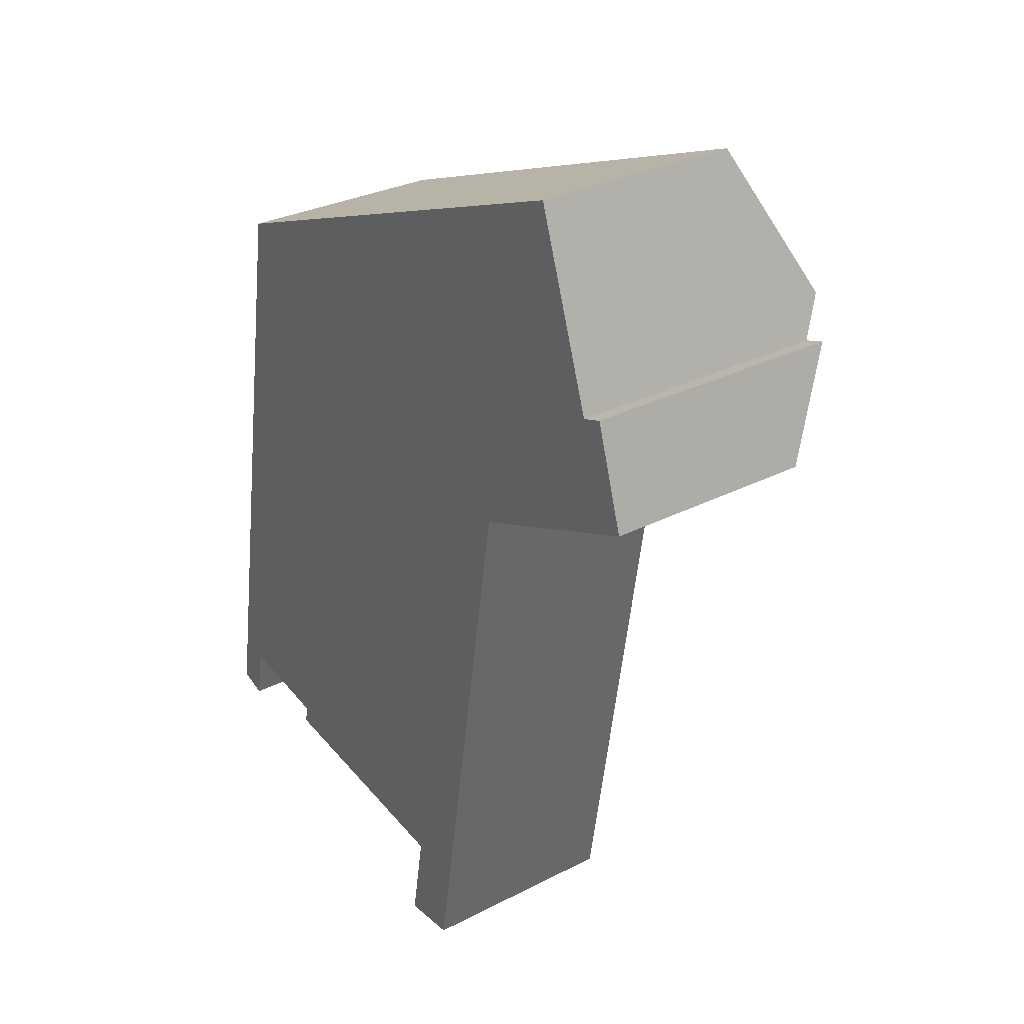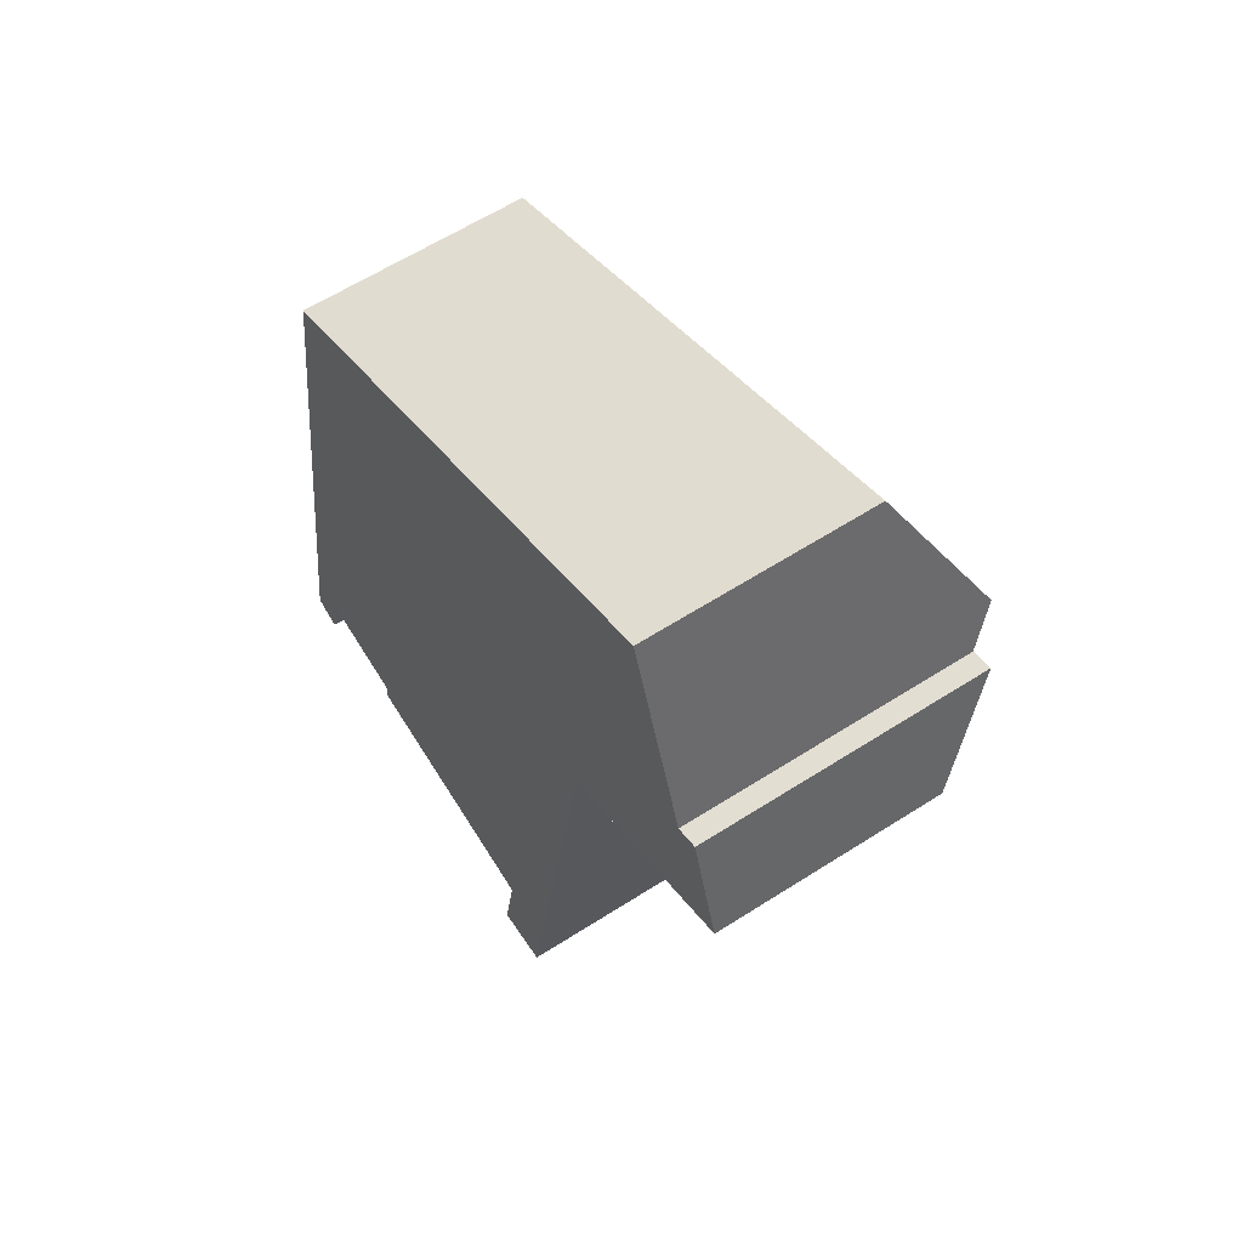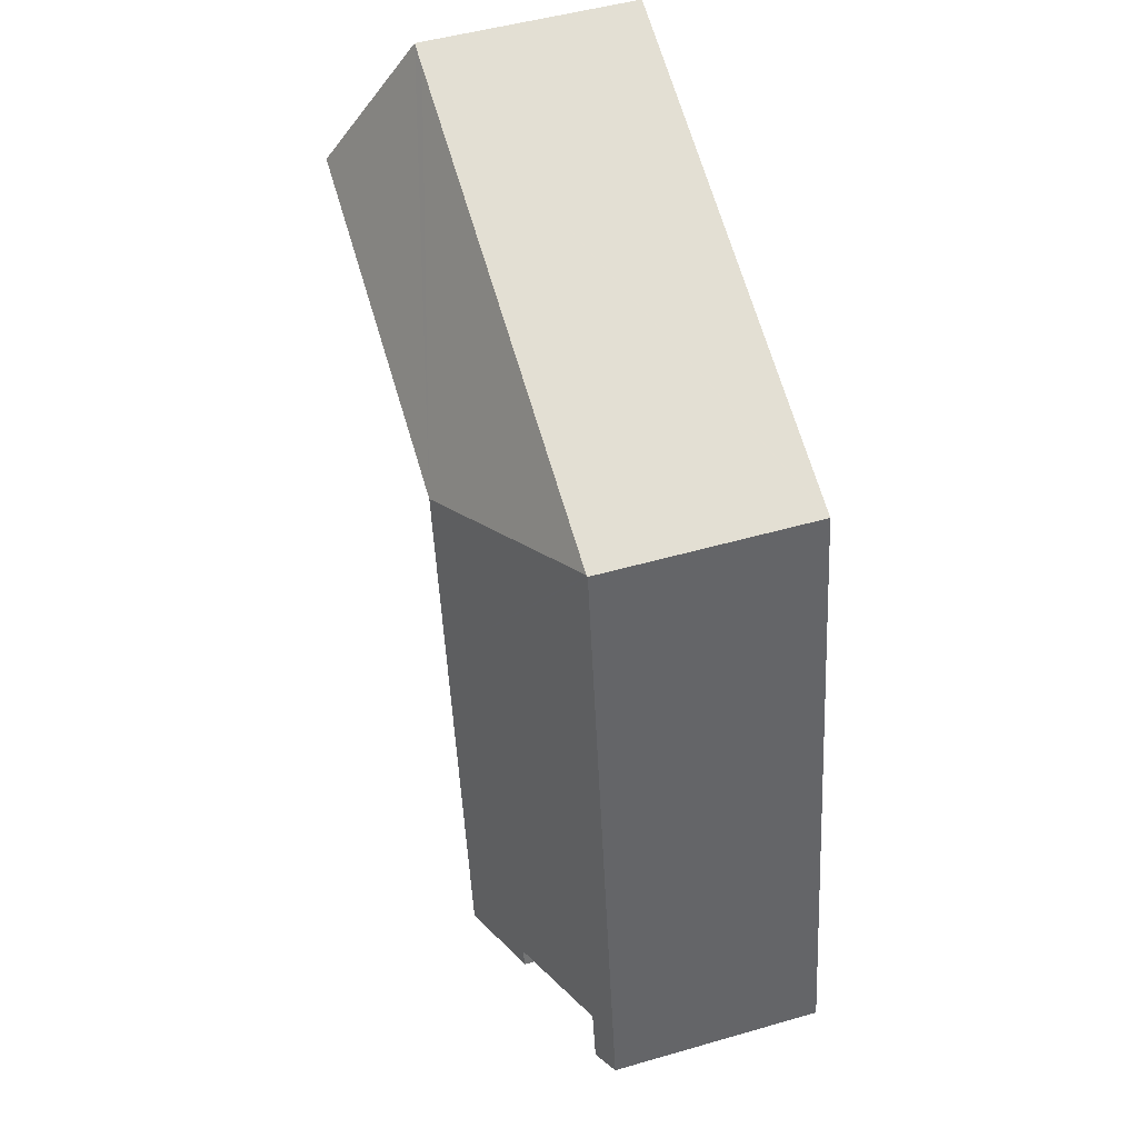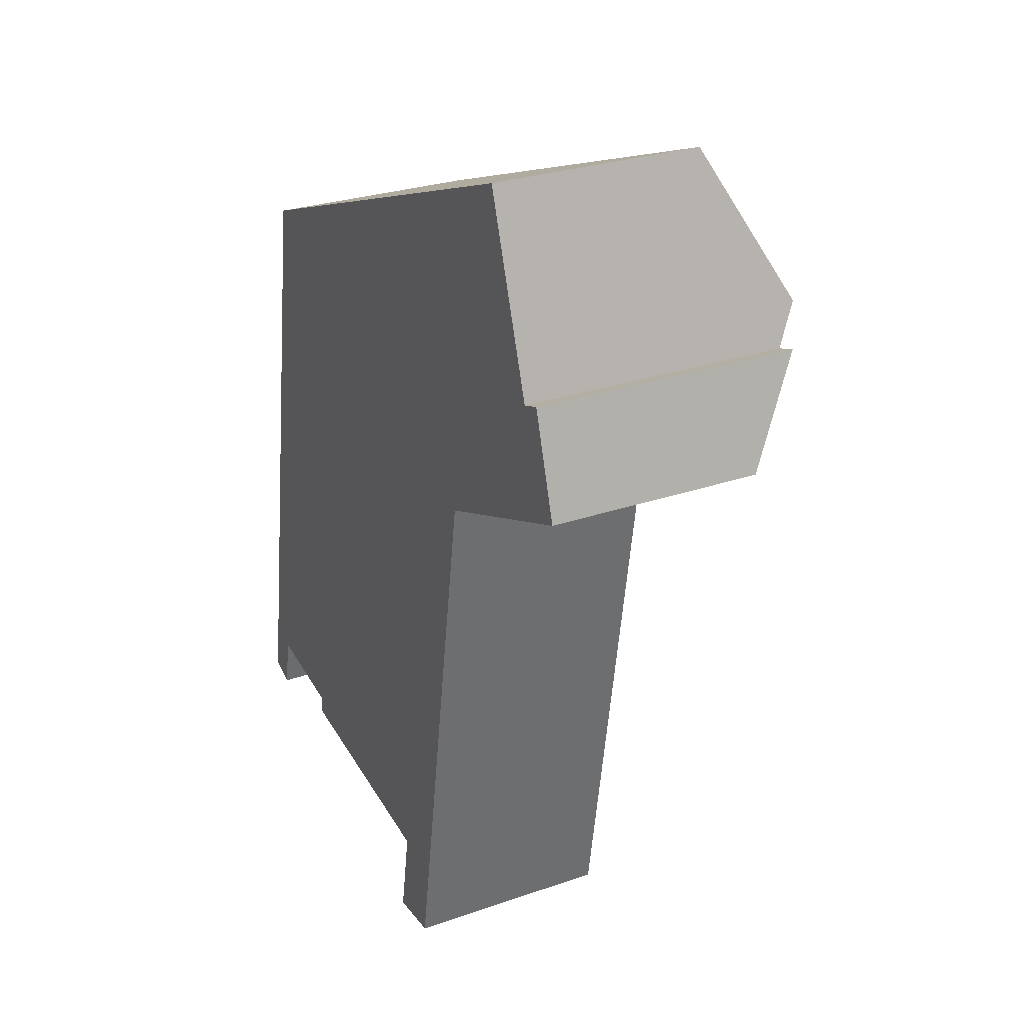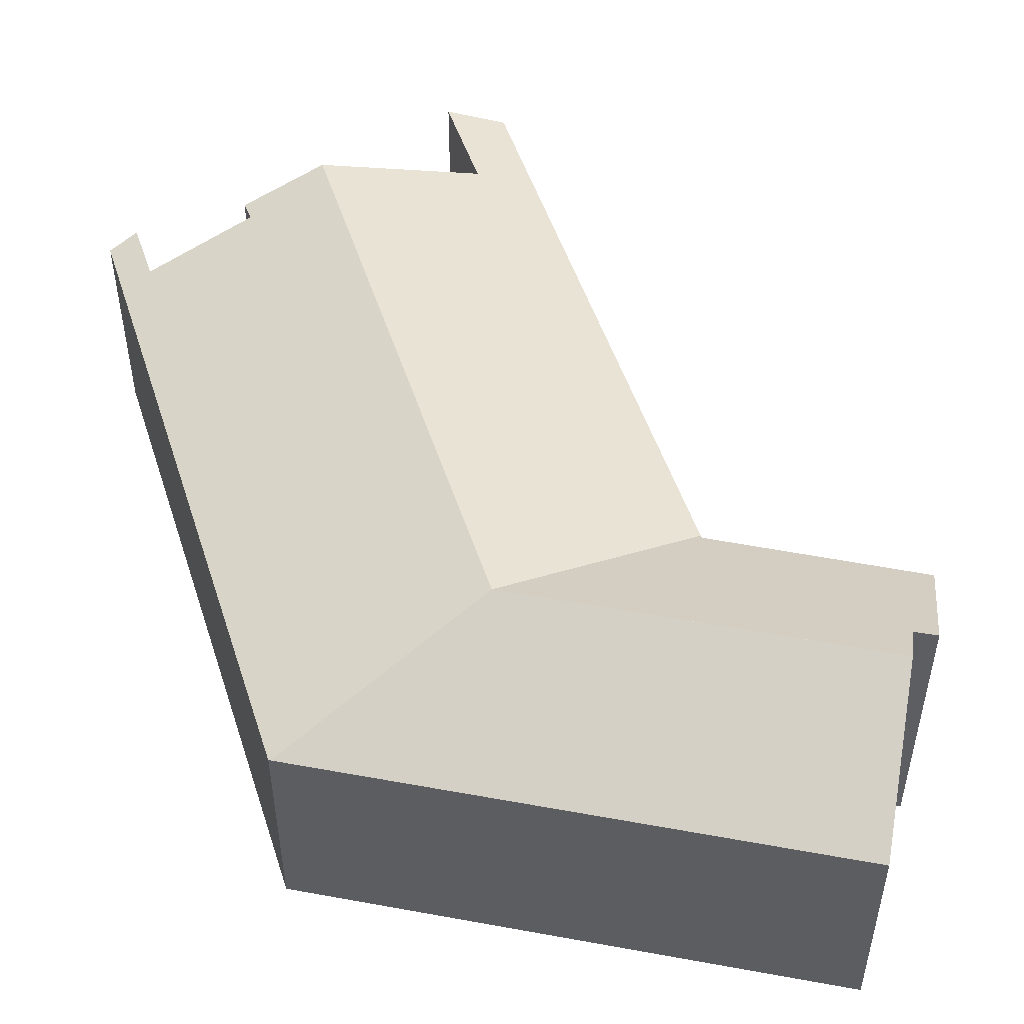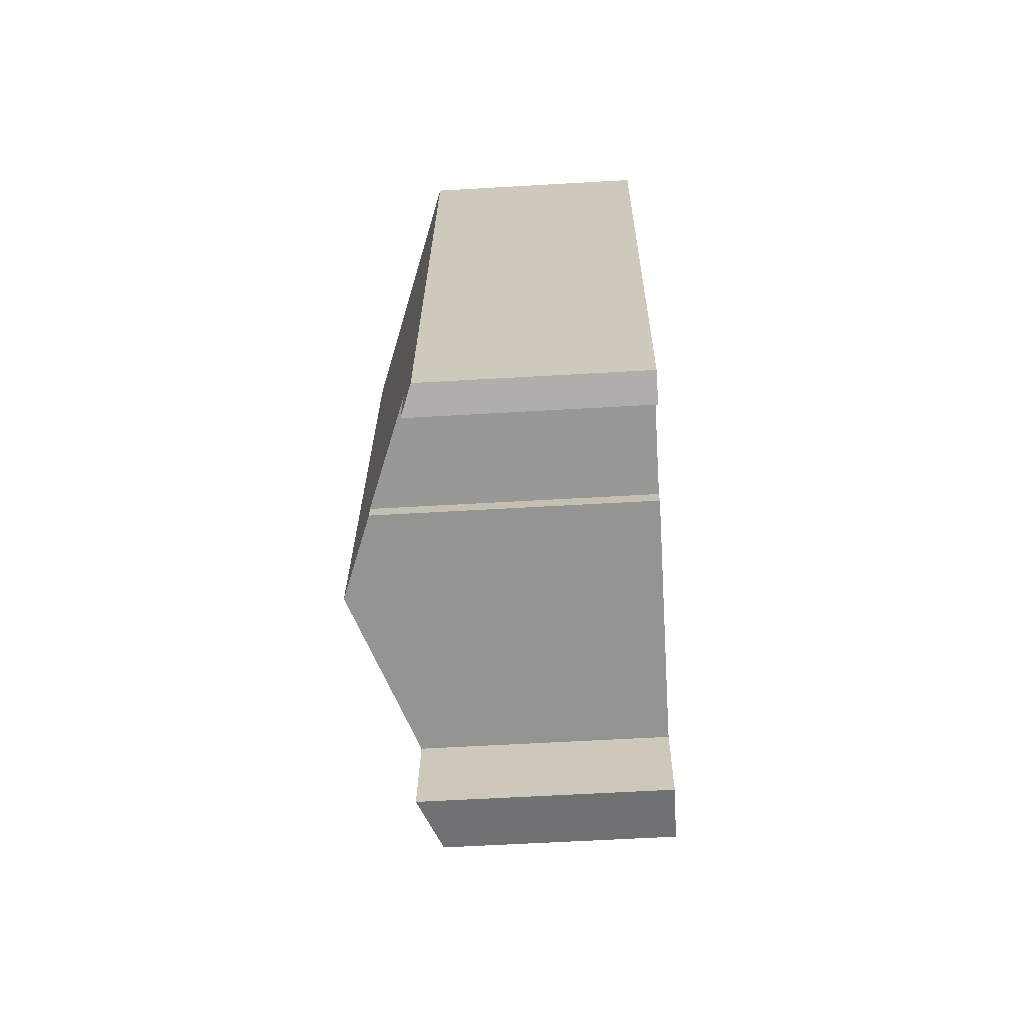
<metadata>
{"format":"obj","ext":"obj","renderer":"f3d","projection":"perspective","resolution":1024,"background":"white","views":[{"elev":29.8,"azim":53.0,"up":"+Z"},{"elev":61.0,"azim":56.8,"up":"+Z"},{"elev":48.6,"azim":-107.9,"up":"+Z"},{"elev":27.8,"azim":62.1,"up":"+Z"},{"elev":51.0,"azim":-9.0,"up":"+Y"},{"elev":-57.7,"azim":-86.5,"up":"+Z"}]}
</metadata>
<code>
v  9.834 6.379 -3.482
v  11.75 5.807 -1.243
v  11.41 5.809 -3.409
v  13.89 5.795 12.19
v  10.25 6.37 -0.984
v  10.28 6.369 -0.835
v  5.967 7.984 -0.127
v  7.526 7.984 9.833
v  13.9 5.795 12.26
v  8.296 7.984 14.75
v  0 5.797 3.55e-16
v  0.929 6.101 0.623
v  0.774 6.096 -0.284
v  0.119 5.797 0.762
v  1.041 6.105 1.277
v  1.172 5.797 7.483
v  3.772 7.162 0.234
v  3.894 7.178 0.733
v  2.693 5.797 17.2
v  2.734 5.812 17.21
v  15.51 5.812 21.93
v  16.14 5.812 22.17
v  17.47 7.984 18.14
v  14.76 7.984 17.14
v  17.83 7.403 17.06
v  13.92 5.845 12.37
v  14.02 5.846 12.41
v  19.26 5.886 14.44
v  18.41 7.392 17.25
v  0.774 1.739e-17 -0.284
v  0 0 0
v  19.26 -8.839e-16 14.44
v  13.92 -7.576e-16 12.37
v  14.02 -7.6e-16 12.41
v  9.834 2.132e-16 -3.482
v  11.41 2.087e-16 -3.409
v  10.28 5.113e-17 -0.835
v  3.772 -1.433e-17 0.234
v  5.967 7.777e-18 -0.127
v  3.894 -4.488e-17 0.733
v  1.041 -7.819e-17 1.277
v  0.119 -4.666e-17 0.762
v  1.172 -4.582e-16 7.483
v  2.693 -1.053e-15 17.2
v  10.25 6.025e-17 -0.984
v  2.734 -1.054e-15 17.21
v  15.51 -1.343e-15 21.93
v  16.14 -1.357e-15 22.17
v  17.83 -1.045e-15 17.06
v  18.41 -1.057e-15 17.25
v  17.47 -1.111e-15 18.14
v  11.75 7.611e-17 -1.243
v  13.89 -7.462e-16 12.19
v  13.9 -7.508e-16 12.26
v  0.929 -3.815e-17 0.623
g defaultobject
f 1 2 3
f 2 1 4
f 4 1 5
f 4 5 6
f 4 6 7
f 4 7 8
f 4 8 9
f 9 8 10
f 11 12 13
f 12 11 14
f 12 14 15
f 15 14 16
f 17 8 7
f 8 17 18
f 8 18 15
f 8 15 16
f 8 16 19
f 8 19 20
f 21 10 20
f 10 21 22
f 10 22 23
f 10 23 24
f 8 20 10
f 23 25 24
f 10 26 9
f 26 10 24
f 26 24 27
f 27 24 28
f 28 24 25
f 28 25 29
f 30 11 13
f 11 30 31
f 32 27 28
f 27 32 26
f 26 32 33
f 33 32 34
f 3 35 1
f 35 3 36
f 37 7 6
f 7 37 17
f 17 37 38
f 38 37 39
f 40 15 18
f 15 40 41
f 31 14 11
f 14 31 16
f 16 31 42
f 16 42 43
f 16 43 19
f 19 43 44
f 35 5 1
f 5 35 6
f 6 35 37
f 37 35 45
f 17 40 18
f 40 17 38
f 44 20 19
f 20 44 21
f 21 44 46
f 21 46 47
f 21 47 22
f 22 47 48
f 49 29 25
f 29 49 50
f 48 23 22
f 23 48 25
f 25 48 49
f 49 48 51
f 50 28 29
f 28 50 32
f 33 9 26
f 9 33 4
f 4 33 2
f 2 33 3
f 3 33 52
f 3 52 36
f 52 33 53
f 53 33 54
f 41 12 15
f 12 41 13
f 13 41 30
f 30 41 55
f 50 49 32
f 36 45 35
f 45 36 52
f 45 52 37
f 37 52 53
f 37 53 40
f 40 53 41
f 41 53 43
f 43 53 44
f 44 53 54
f 44 54 33
f 44 33 34
f 44 34 32
f 44 32 46
f 46 32 49
f 46 49 47
f 47 49 51
f 47 51 48
f 55 31 30
f 31 55 42
f 42 55 43
f 43 55 41
f 39 40 38
f 40 39 37

</code>
